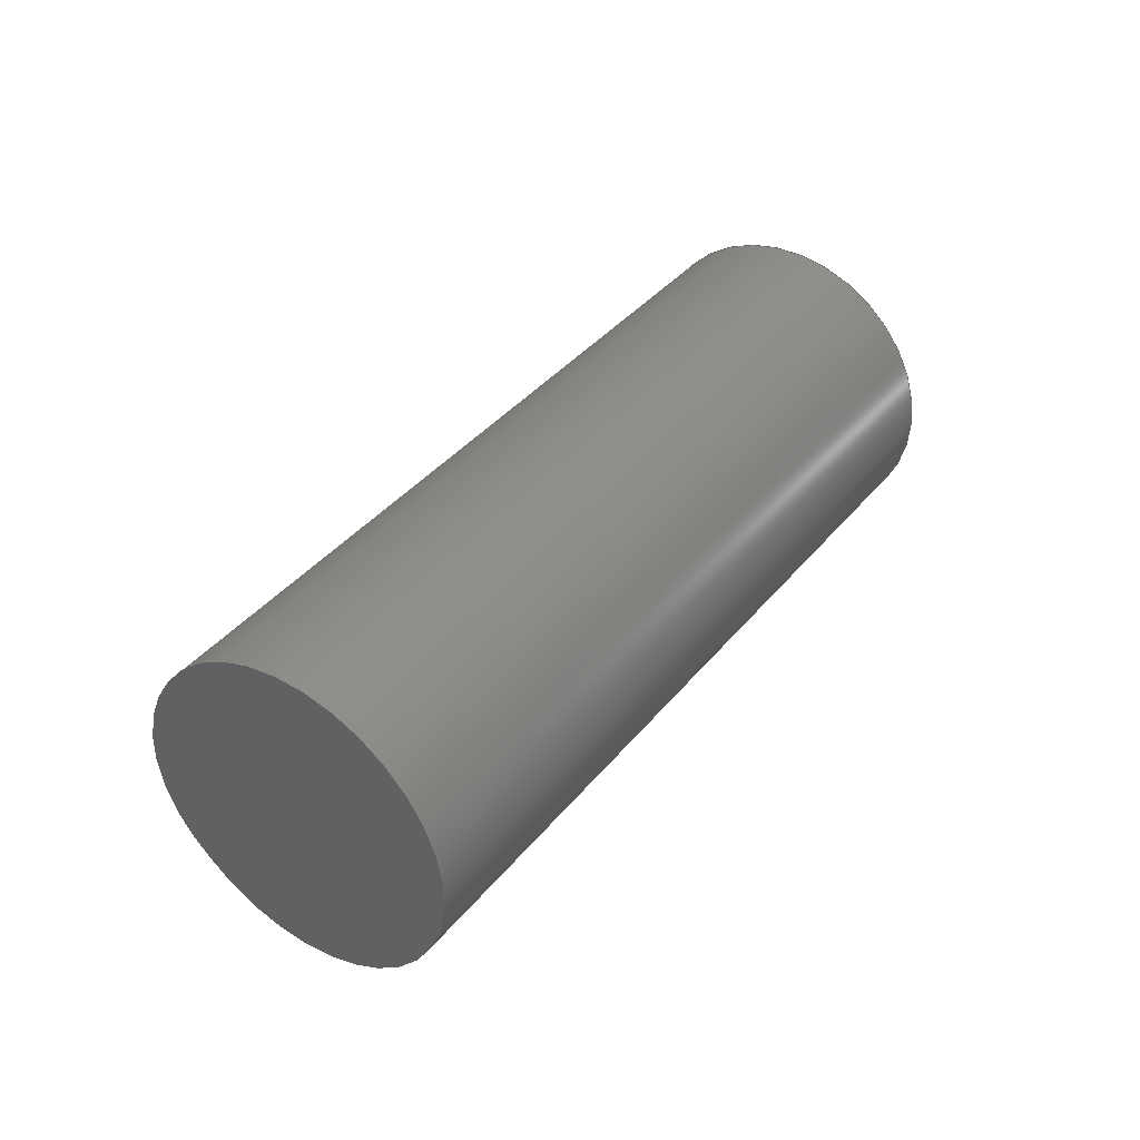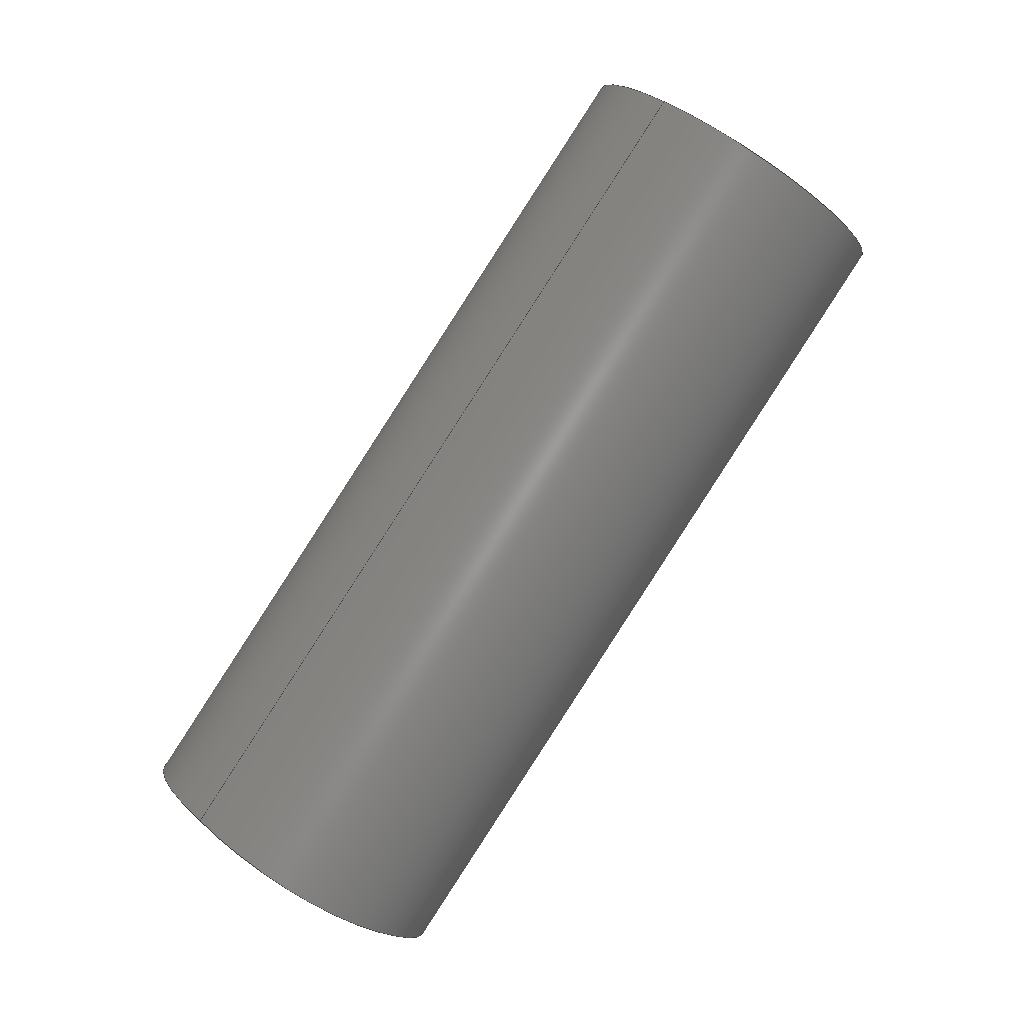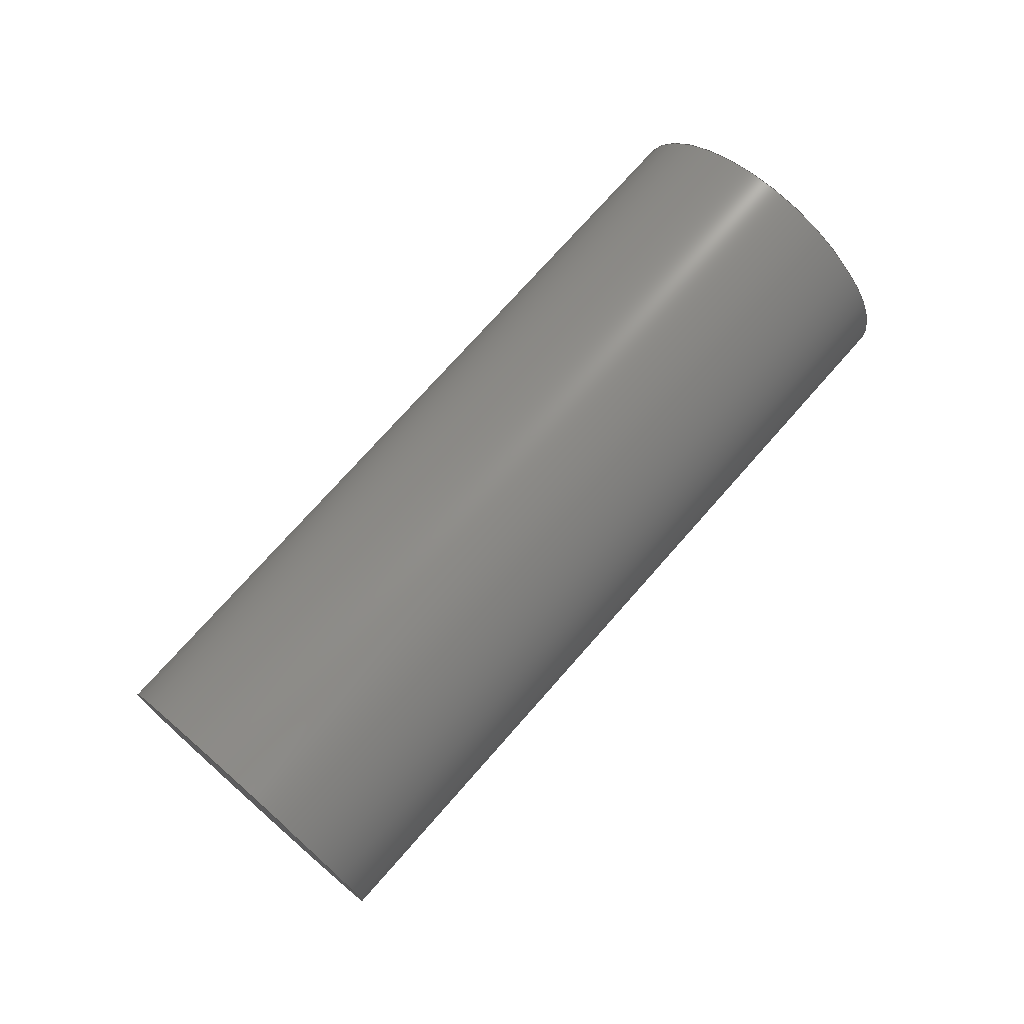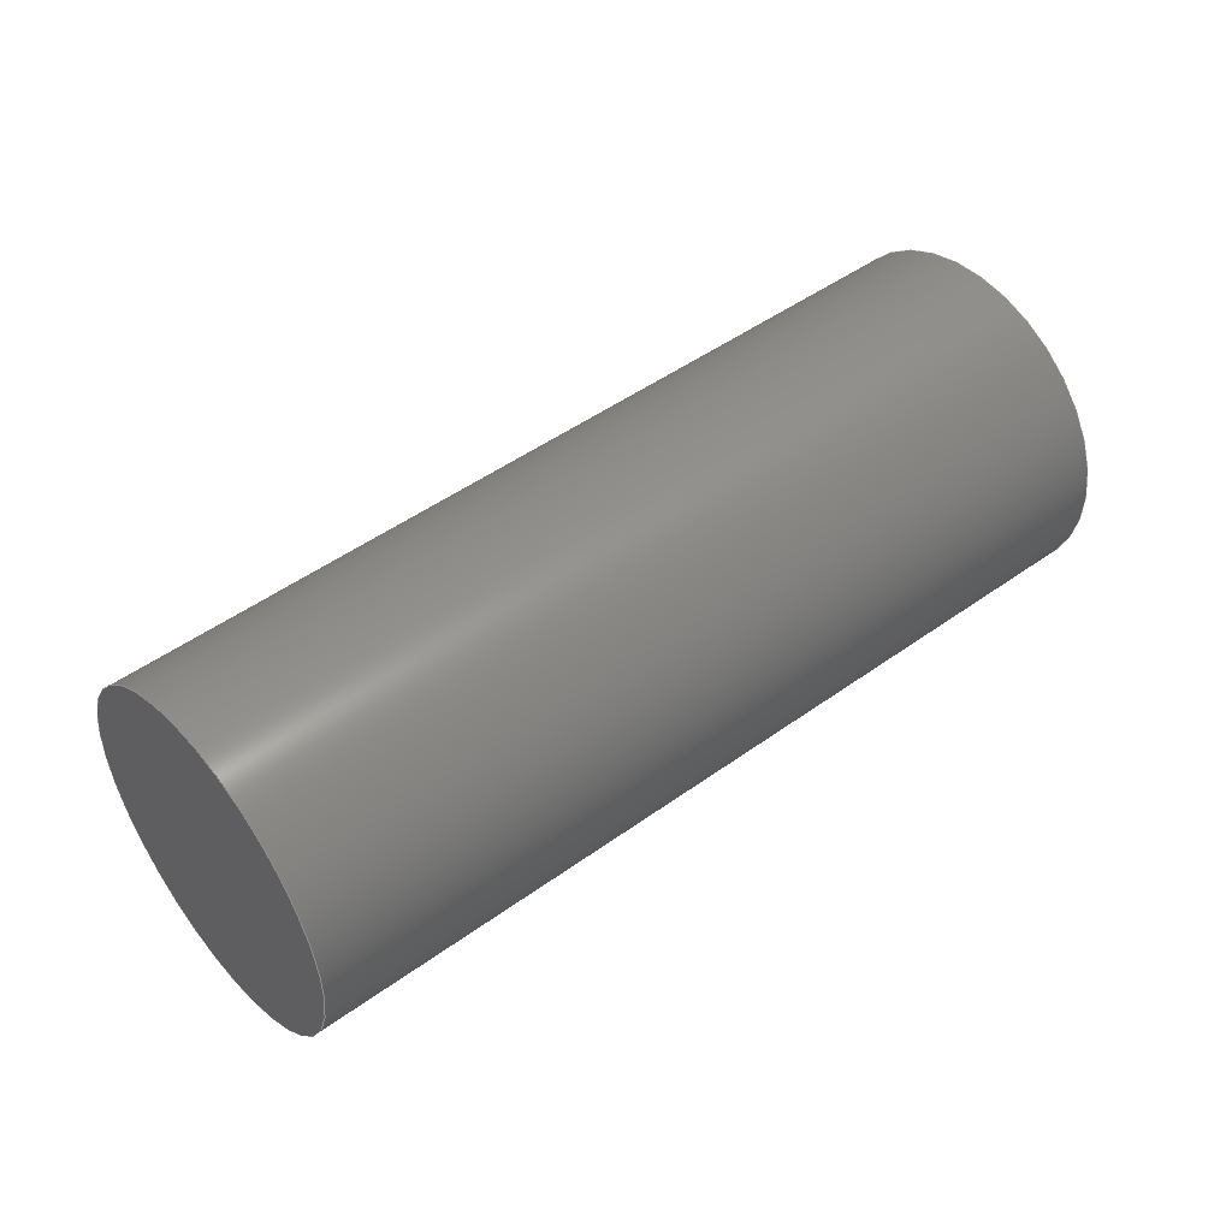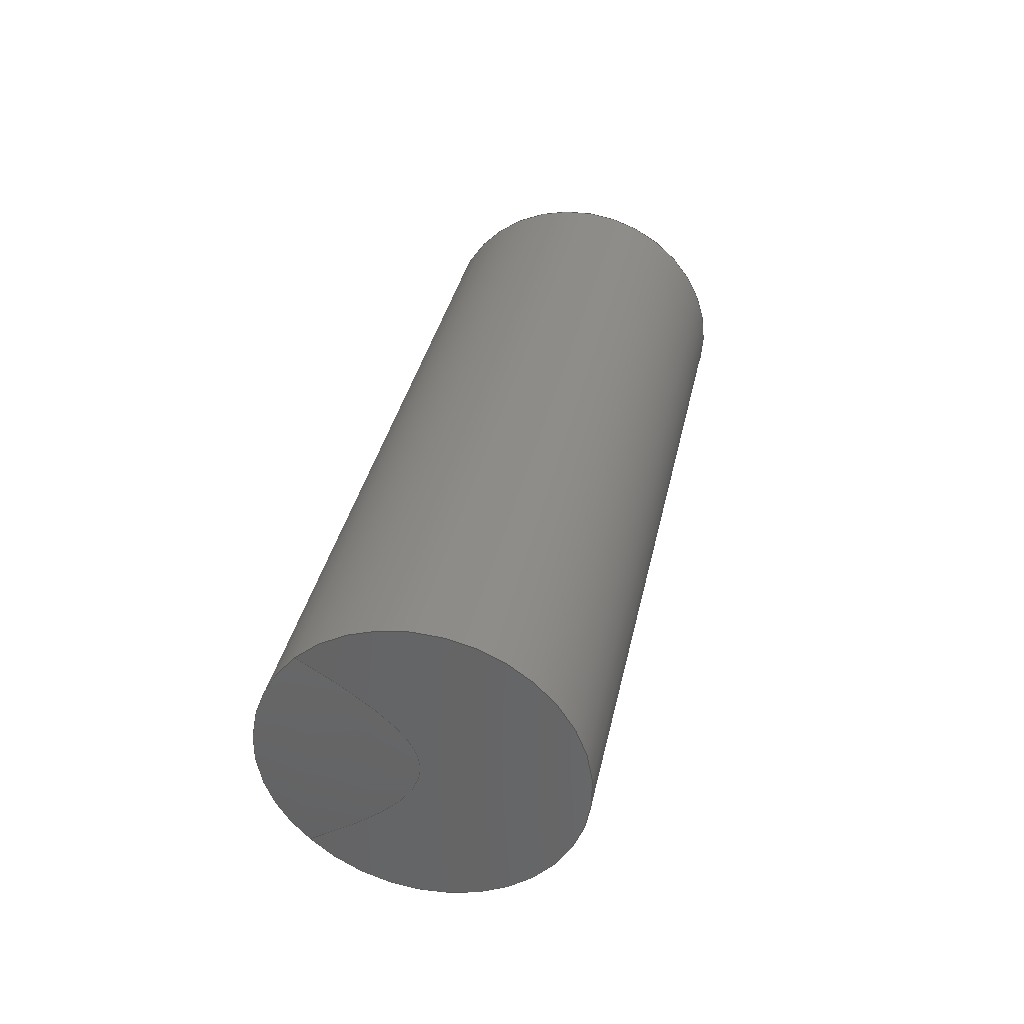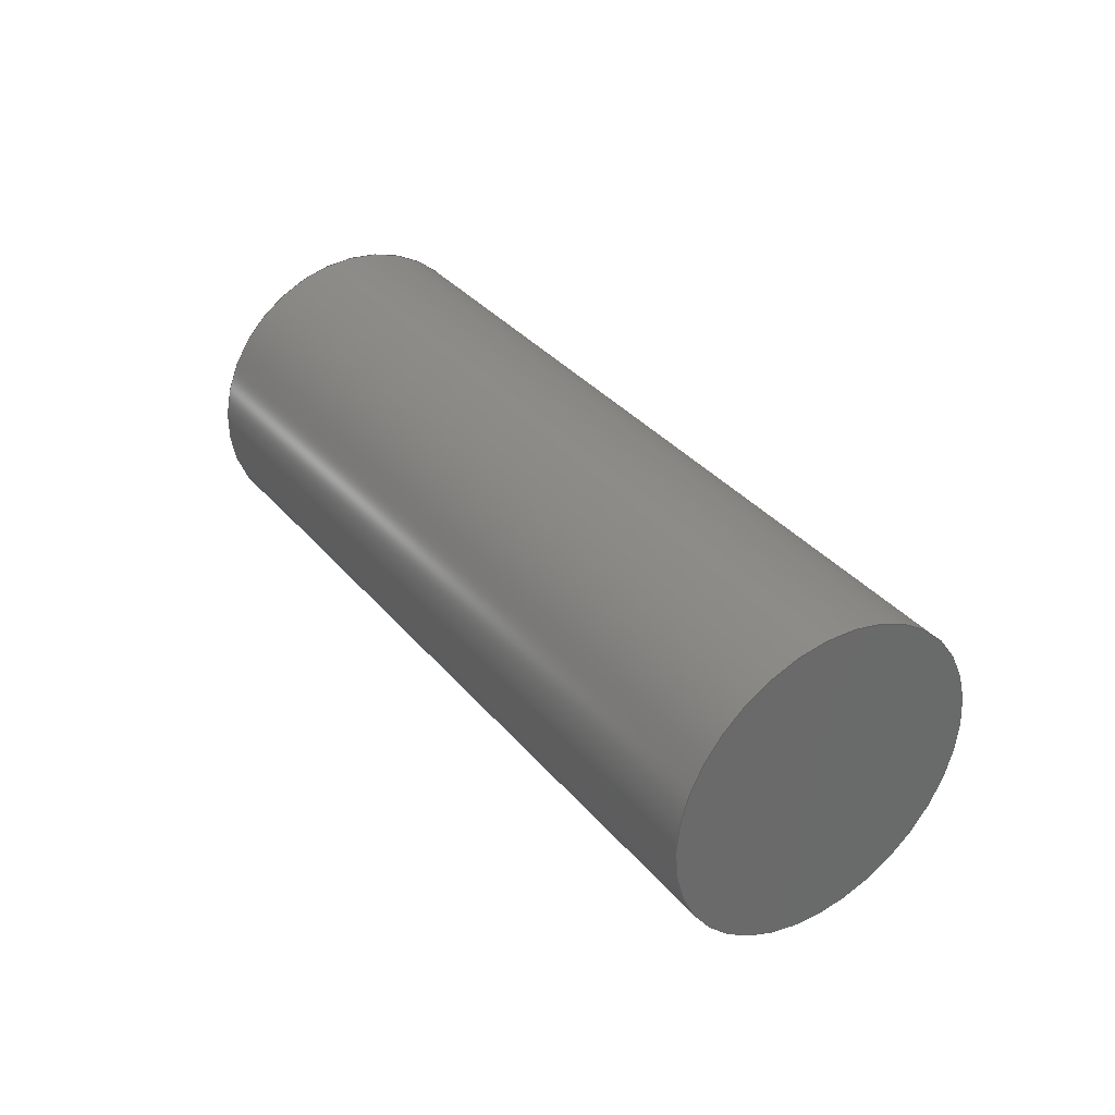
<metadata>
{"format":"step","ext":"step","renderer":"f3d","projection":"perspective","resolution":1024,"background":"white","views":[{"elev":38.5,"azim":-69.5,"up":"+Y"},{"elev":-72.1,"azim":56.0,"up":"+Z"},{"elev":73.4,"azim":117.3,"up":"+Y"},{"elev":69.8,"azim":142.8,"up":"+Z"},{"elev":35.3,"azim":-92.4,"up":"+Y"},{"elev":34.6,"azim":42.2,"up":"+Y"}]}
</metadata>
<code>
ISO-10303-21;
DATA;
#1=SHAPE_REPRESENTATION_RELATIONSHIP('','',#77,#2);
#2=ADVANCED_BREP_SHAPE_REPRESENTATION('',(#75),#167);
#3=ORIENTED_CLOSED_SHELL('',*,#66,.F.);
#4=PLANE('',#82);
#5=PLANE('',#83);
#6=PLANE('',#84);
#7=PLANE('',#88);
#8=CIRCLE('',#80,0.01111);
#9=CIRCLE('',#81,0.01111);
#10=CIRCLE('',#85,0.01022);
#11=CIRCLE('',#87,0.01022);
#12=CYLINDRICAL_SURFACE('',#79,0.01111);
#13=CYLINDRICAL_SURFACE('',#86,0.01022);
#14=ORIENTED_EDGE('',*,*,#26,.T.);
#15=ORIENTED_EDGE('',*,*,#27,.T.);
#16=ORIENTED_EDGE('',*,*,#27,.F.);
#17=ORIENTED_EDGE('',*,*,#28,.F.);
#18=ORIENTED_EDGE('',*,*,#29,.F.);
#19=ORIENTED_EDGE('',*,*,#29,.T.);
#20=ORIENTED_EDGE('',*,*,#28,.T.);
#21=ORIENTED_EDGE('',*,*,#26,.F.);
#22=ORIENTED_EDGE('',*,*,#30,.T.);
#23=ORIENTED_EDGE('',*,*,#30,.F.);
#24=ORIENTED_EDGE('',*,*,#31,.T.);
#25=ORIENTED_EDGE('',*,*,#31,.F.);
#26=EDGE_CURVE('',#32,#33,#37,.T.);
#27=EDGE_CURVE('',#33,#32,#38,.T.);
#28=EDGE_CURVE('',#32,#33,#8,.T.);
#29=EDGE_CURVE('',#34,#34,#9,.F.);
#30=EDGE_CURVE('',#35,#35,#10,.T.);
#31=EDGE_CURVE('',#36,#36,#11,.T.);
#32=VERTEX_POINT('',#143);
#33=VERTEX_POINT('',#144);
#34=VERTEX_POINT('',#156);
#35=VERTEX_POINT('',#161);
#36=VERTEX_POINT('',#164);
#37=B_SPLINE_CURVE_WITH_KNOTS('',3,(#128,#129,#130,#131,#132,#133,#134,
#135,#136,#137,#138,#139,#140,#141,#142),.UNSPECIFIED.,.F.,.F.,(4,1,1,1,
1,1,1,1,1,1,1,1,4),(0.003879,0.006756,0.009634,
0.01107,0.01251,0.01395,0.01539,
0.01683,0.01827,0.01971,0.02114,
0.02402,0.0269),.UNSPECIFIED.);
#38=B_SPLINE_CURVE_WITH_KNOTS('',3,(#145,#146,#147,#148,#149,#150,#151,
#152),.UNSPECIFIED.,.F.,.F.,(4,1,1,1,1,4),(2.144e-15,0.002168,
0.004336,0.008672,0.01301,0.01734),
 .UNSPECIFIED.);
#39=EDGE_LOOP('',(#14,#15));
#40=EDGE_LOOP('',(#16,#17));
#41=EDGE_LOOP('',(#18));
#42=EDGE_LOOP('',(#19));
#43=EDGE_LOOP('',(#20,#21));
#44=EDGE_LOOP('',(#22));
#45=EDGE_LOOP('',(#23));
#46=EDGE_LOOP('',(#24));
#47=EDGE_LOOP('',(#25));
#48=FACE_BOUND('',#39,.T.);
#49=FACE_BOUND('',#40,.T.);
#50=FACE_BOUND('',#41,.T.);
#51=FACE_BOUND('',#42,.T.);
#52=FACE_BOUND('',#43,.T.);
#53=FACE_BOUND('',#44,.T.);
#54=FACE_BOUND('',#45,.T.);
#55=FACE_BOUND('',#46,.T.);
#56=FACE_BOUND('',#47,.T.);
#57=(
BOUNDED_SURFACE()
B_SPLINE_SURFACE(3,3,((#112,#113,#114,#115),(#116,#117,#118,#119),(#120,
#121,#122,#123),(#124,#125,#126,#127)),.SURF_OF_REVOLUTION.,.F.,.F.,.F.)
B_SPLINE_SURFACE_WITH_KNOTS((4,4),(4,4),(0.2782,0.2855),
(0,1),.PIECEWISE_BEZIER_KNOTS.)
GEOMETRIC_REPRESENTATION_ITEM()
RATIONAL_B_SPLINE_SURFACE(((1,0.9995,0.9995,1),
(1,0.9995,0.9995,1),(1,0.9995,0.9995,
1),(1,0.9995,0.9995,1)))
REPRESENTATION_ITEM('')
SURFACE()
);
#58=ADVANCED_FACE('',(#48),#57,.T.);
#59=ADVANCED_FACE('',(#49,#50),#12,.T.);
#60=ADVANCED_FACE('',(#51),#4,.F.);
#61=ADVANCED_FACE('',(#52),#5,.T.);
#62=ADVANCED_FACE('',(#53),#6,.T.);
#63=ADVANCED_FACE('',(#54,#55),#13,.F.);
#64=ADVANCED_FACE('',(#56),#7,.F.);
#65=CLOSED_SHELL('',(#58,#59,#60,#61));
#66=CLOSED_SHELL('',(#62,#63,#64));
#67=STYLED_ITEM('',(#68),#75);
#68=PRESENTATION_STYLE_ASSIGNMENT((#69));
#69=SURFACE_STYLE_USAGE(.BOTH.,#70);
#70=SURFACE_SIDE_STYLE('',(#71));
#71=SURFACE_STYLE_FILL_AREA(#72);
#72=FILL_AREA_STYLE('',(#73));
#73=FILL_AREA_STYLE_COLOUR('',#74);
#74=COLOUR_RGB('',0.6471,0.6471,0.6471);
#75=BREP_WITH_VOIDS('dt_d3_shell',#65,(#3));
#76=SHAPE_DEFINITION_REPRESENTATION(#172,#77);
#77=SHAPE_REPRESENTATION('dt_d3_shell',(#78),#167);
#78=AXIS2_PLACEMENT_3D('',#111,#89,#90);
#79=AXIS2_PLACEMENT_3D('',#153,#91,#92);
#80=AXIS2_PLACEMENT_3D('',#154,#93,#94);
#81=AXIS2_PLACEMENT_3D('',#155,#95,#96);
#82=AXIS2_PLACEMENT_3D('',#157,#97,#98);
#83=AXIS2_PLACEMENT_3D('',#158,#99,#100);
#84=AXIS2_PLACEMENT_3D('',#159,#101,#102);
#85=AXIS2_PLACEMENT_3D('',#160,#103,#104);
#86=AXIS2_PLACEMENT_3D('',#162,#105,#106);
#87=AXIS2_PLACEMENT_3D('',#163,#107,#108);
#88=AXIS2_PLACEMENT_3D('',#165,#109,#110);
#89=DIRECTION('',(0,0,1));
#90=DIRECTION('',(1,0,0));
#91=DIRECTION('',(0.9703,-3.868e-17,0.2419));
#92=DIRECTION('',(0.2419,0,-0.9703));
#93=DIRECTION('',(-0.9703,3.868e-17,-0.2419));
#94=DIRECTION('',(-0.2419,0,0.9703));
#95=DIRECTION('',(-0.9703,3.868e-17,-0.2419));
#96=DIRECTION('',(-0.2419,0,0.9703));
#97=DIRECTION('',(-0.9703,3.868e-17,-0.2419));
#98=DIRECTION('',(-3.754e-17,-1,-9.359e-18));
#99=DIRECTION('',(-0.9703,3.868e-17,-0.2419));
#100=DIRECTION('',(-3.754e-17,-1,-9.359e-18));
#101=DIRECTION('',(-0.9703,3.868e-17,-0.2419));
#102=DIRECTION('',(-3.754e-17,-1,-9.359e-18));
#103=DIRECTION('',(-0.9703,3.868e-17,-0.2419));
#104=DIRECTION('',(-0.2419,0,0.9703));
#105=DIRECTION('',(0.9703,-3.868e-17,0.2419));
#106=DIRECTION('',(0.2419,0,-0.9703));
#107=DIRECTION('',(-0.9703,3.868e-17,-0.2419));
#108=DIRECTION('',(-0.2419,0,0.9703));
#109=DIRECTION('',(-0.9703,3.868e-17,-0.2419));
#110=DIRECTION('',(-3.754e-17,-1,-9.359e-18));
#111=CARTESIAN_POINT('',(0,0,0));
#112=CARTESIAN_POINT('',(-0.2031,-0.007914,-0.0492));
#113=CARTESIAN_POINT('',(-0.2033,-0.002639,-0.0492));
#114=CARTESIAN_POINT('',(-0.2033,0.002639,-0.0492));
#115=CARTESIAN_POINT('',(-0.2031,0.007914,-0.0492));
#116=CARTESIAN_POINT('',(-0.204,-0.007946,-0.04553));
#117=CARTESIAN_POINT('',(-0.2042,-0.00265,-0.04553));
#118=CARTESIAN_POINT('',(-0.2042,0.00265,-0.04553));
#119=CARTESIAN_POINT('',(-0.204,0.007946,-0.04553));
#120=CARTESIAN_POINT('',(-0.2048,-0.007979,-0.04186));
#121=CARTESIAN_POINT('',(-0.205,-0.002661,-0.04186));
#122=CARTESIAN_POINT('',(-0.205,0.002661,-0.04186));
#123=CARTESIAN_POINT('',(-0.2048,0.007979,-0.04186));
#124=CARTESIAN_POINT('',(-0.2056,-0.008012,-0.0382));
#125=CARTESIAN_POINT('',(-0.2058,-0.002672,-0.0382));
#126=CARTESIAN_POINT('',(-0.2058,0.002672,-0.0382));
#127=CARTESIAN_POINT('',(-0.2056,0.008012,-0.0382));
#128=CARTESIAN_POINT('',(-0.2039,-0.007849,-0.04586));
#129=CARTESIAN_POINT('',(-0.2041,-0.007361,-0.04506));
#130=CARTESIAN_POINT('',(-0.2045,-0.006351,-0.04347));
#131=CARTESIAN_POINT('',(-0.205,-0.004964,-0.04158));
#132=CARTESIAN_POINT('',(-0.2053,-0.003697,-0.04017));
#133=CARTESIAN_POINT('',(-0.2055,-0.002631,-0.03923));
#134=CARTESIAN_POINT('',(-0.2057,-0.001409,-0.03848));
#135=CARTESIAN_POINT('',(-0.2058,3.607e-05,-0.03816));
#136=CARTESIAN_POINT('',(-0.2057,0.001467,-0.03851));
#137=CARTESIAN_POINT('',(-0.2055,0.002687,-0.03927));
#138=CARTESIAN_POINT('',(-0.2053,0.003735,-0.04021));
#139=CARTESIAN_POINT('',(-0.2049,0.004982,-0.0416));
#140=CARTESIAN_POINT('',(-0.2045,0.006367,-0.0435));
#141=CARTESIAN_POINT('',(-0.2041,0.007365,-0.04506));
#142=CARTESIAN_POINT('',(-0.2039,0.007849,-0.04586));
#143=CARTESIAN_POINT('',(-0.2039,-0.007849,-0.04586));
#144=CARTESIAN_POINT('',(-0.2039,0.007849,-0.04586));
#145=CARTESIAN_POINT('',(-0.2039,0.007849,-0.04586));
#146=CARTESIAN_POINT('',(-0.2038,0.007331,-0.04637));
#147=CARTESIAN_POINT('',(-0.2036,0.006214,-0.04727));
#148=CARTESIAN_POINT('',(-0.2034,0.003628,-0.04864));
#149=CARTESIAN_POINT('',(-0.2033,5.189e-06,-0.04935));
#150=CARTESIAN_POINT('',(-0.2034,-0.004349,-0.04849));
#151=CARTESIAN_POINT('',(-0.2037,-0.006813,-0.04688));
#152=CARTESIAN_POINT('',(-0.2039,-0.007849,-0.04586));
#153=CARTESIAN_POINT('',(-0.3518,1.449e-17,-0.07462));
#154=CARTESIAN_POINT('',(-0.2058,8.674e-18,-0.03823));
#155=CARTESIAN_POINT('',(-0.1497,6.436e-18,-0.02424));
#156=CARTESIAN_POINT('',(-0.1524,6.436e-18,-0.01345));
#157=CARTESIAN_POINT('',(-0.1497,5.845e-18,-0.02424));
#158=CARTESIAN_POINT('',(-0.2058,8.082e-18,-0.03823));
#159=CARTESIAN_POINT('',(-0.1515,5.919e-18,-0.0247));
#160=CARTESIAN_POINT('',(-0.1515,6.511e-18,-0.0247));
#161=CARTESIAN_POINT('',(-0.154,6.511e-18,-0.01478));
#162=CARTESIAN_POINT('',(-0.3518,1.449e-17,-0.07462));
#163=CARTESIAN_POINT('',(-0.2039,8.599e-18,-0.03776));
#164=CARTESIAN_POINT('',(-0.2064,8.599e-18,-0.02784));
#165=CARTESIAN_POINT('',(-0.2039,8.007e-18,-0.03776));
#166=MECHANICAL_DESIGN_GEOMETRIC_PRESENTATION_REPRESENTATION('',(#67),#167);
#167=(
GEOMETRIC_REPRESENTATION_CONTEXT(3)
GLOBAL_UNCERTAINTY_ASSIGNED_CONTEXT((#168))
GLOBAL_UNIT_ASSIGNED_CONTEXT((#171,#170,#169))
REPRESENTATION_CONTEXT('dt_d3_shell','TOP_LEVEL_ASSEMBLY_PART')
);
#168=UNCERTAINTY_MEASURE_WITH_UNIT(LENGTH_MEASURE(5e-06),#171,
'DISTANCE_ACCURACY_VALUE','Maximum Tolerance applied to model');
#169=(
NAMED_UNIT(*)
SI_UNIT($,.STERADIAN.)
SOLID_ANGLE_UNIT()
);
#170=(
NAMED_UNIT(*)
PLANE_ANGLE_UNIT()
SI_UNIT($,.RADIAN.)
);
#171=(
LENGTH_UNIT()
NAMED_UNIT(*)
SI_UNIT($,.METRE.)
);
#172=PRODUCT_DEFINITION_SHAPE('','',#173);
#173=PRODUCT_DEFINITION('','',#175,#174);
#174=PRODUCT_DEFINITION_CONTEXT('',#181,'design');
#175=PRODUCT_DEFINITION_FORMATION_WITH_SPECIFIED_SOURCE('','',#177,
 .NOT_KNOWN.);
#176=PRODUCT_RELATED_PRODUCT_CATEGORY('','',(#177));
#177=PRODUCT('dt_d3_shell','dt_d3_shell','dt_d3_shell',(#179));
#178=PRODUCT_CATEGORY('','');
#179=PRODUCT_CONTEXT('',#181,'mechanical');
#180=APPLICATION_PROTOCOL_DEFINITION('international standard',
'ap242_managed_model_based_3d_engineering',2011,#181);
#181=APPLICATION_CONTEXT('managed model based 3d engineering');
ENDSEC;
END-ISO-10303-21;

</code>
